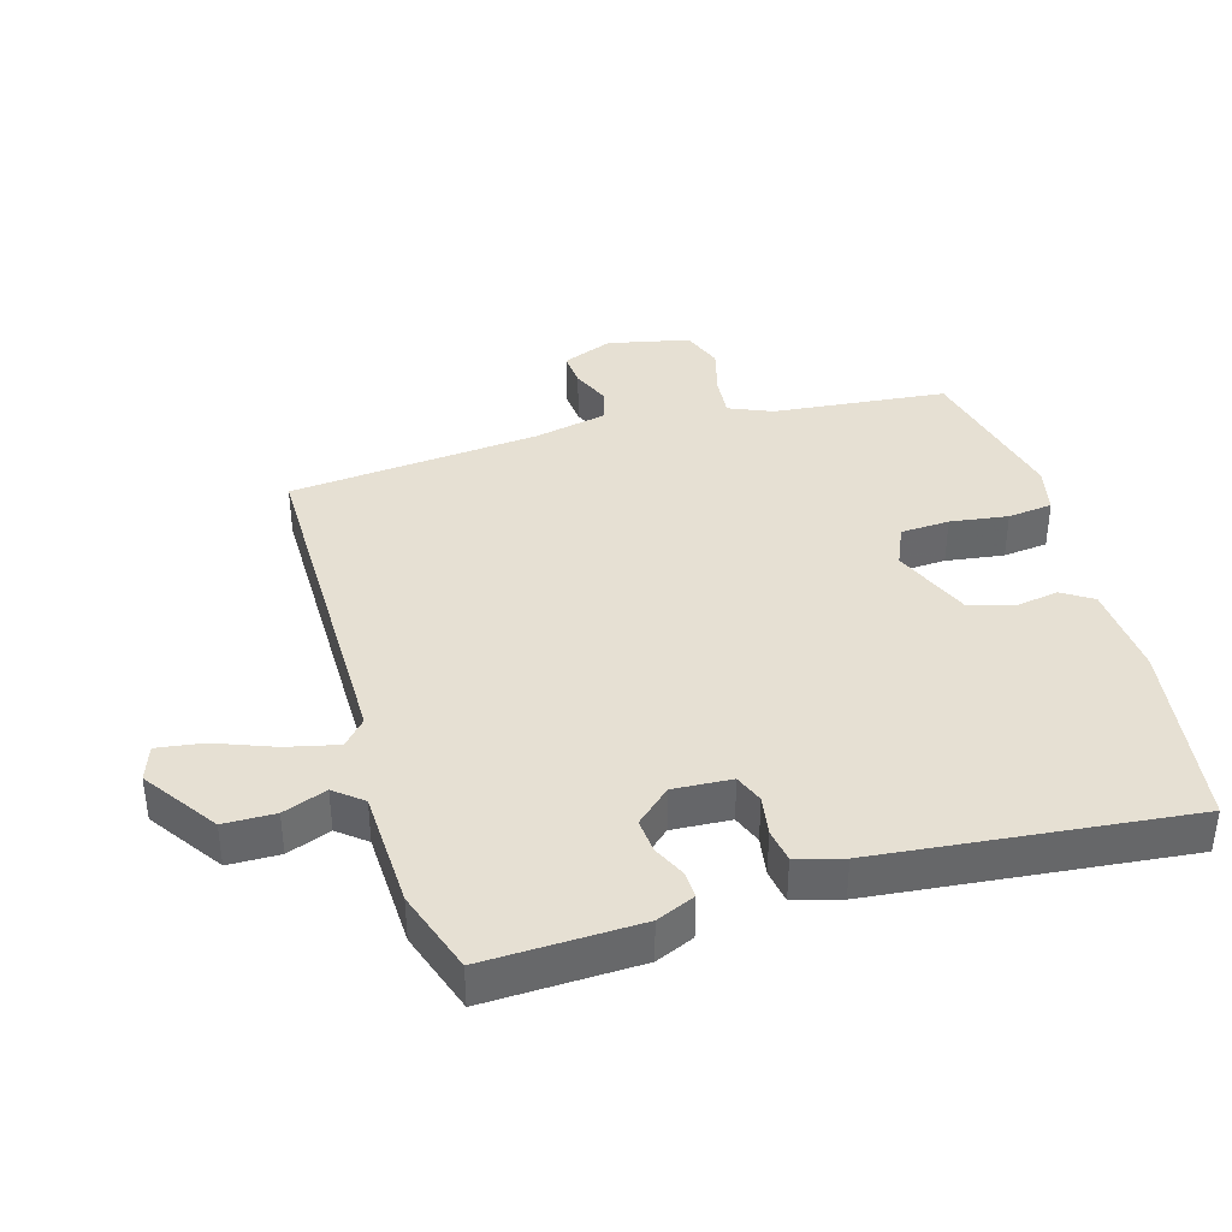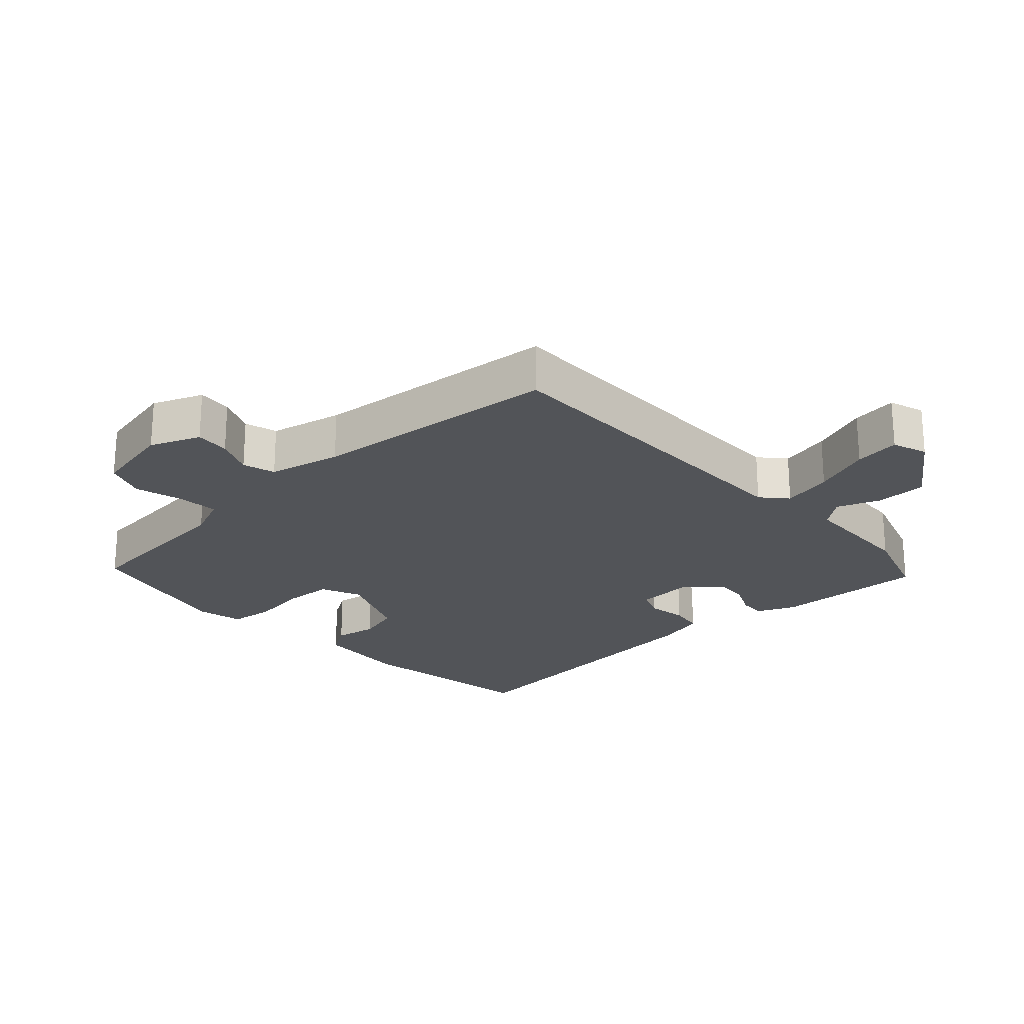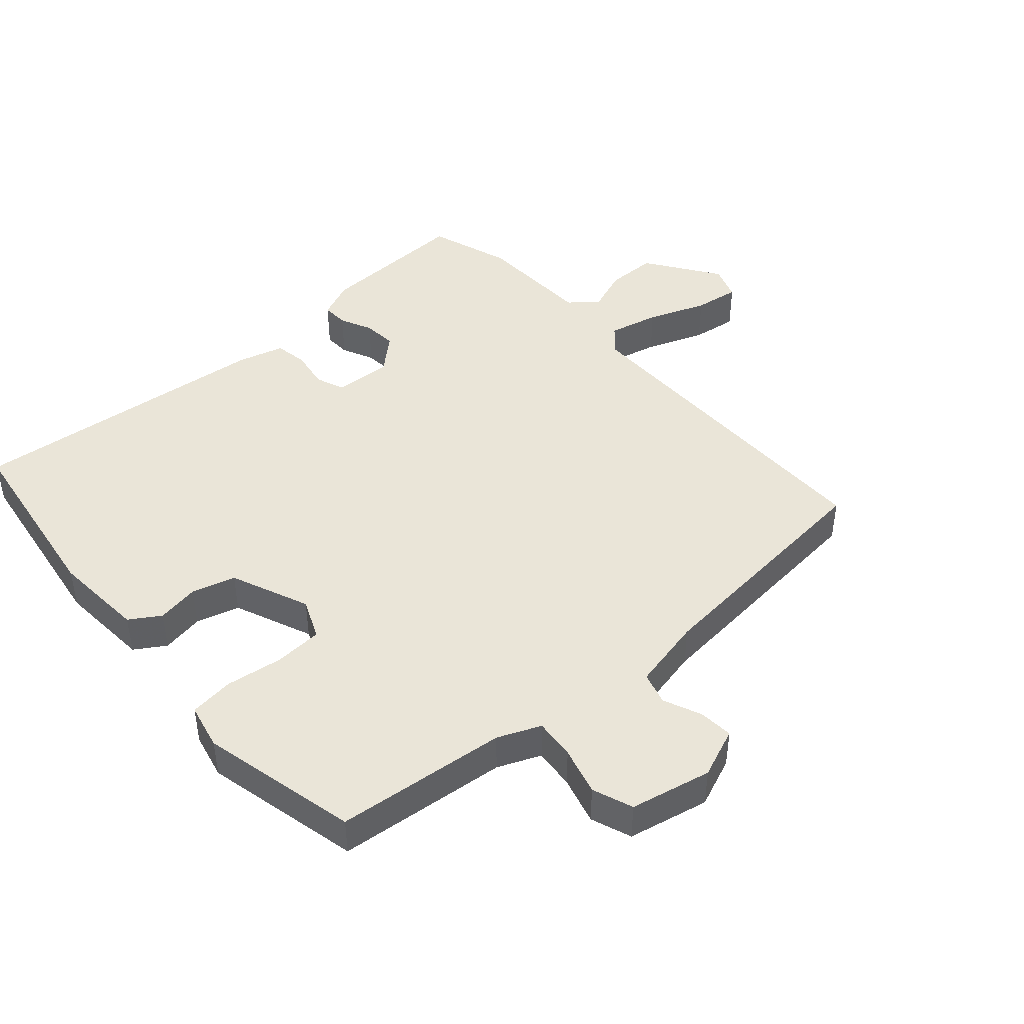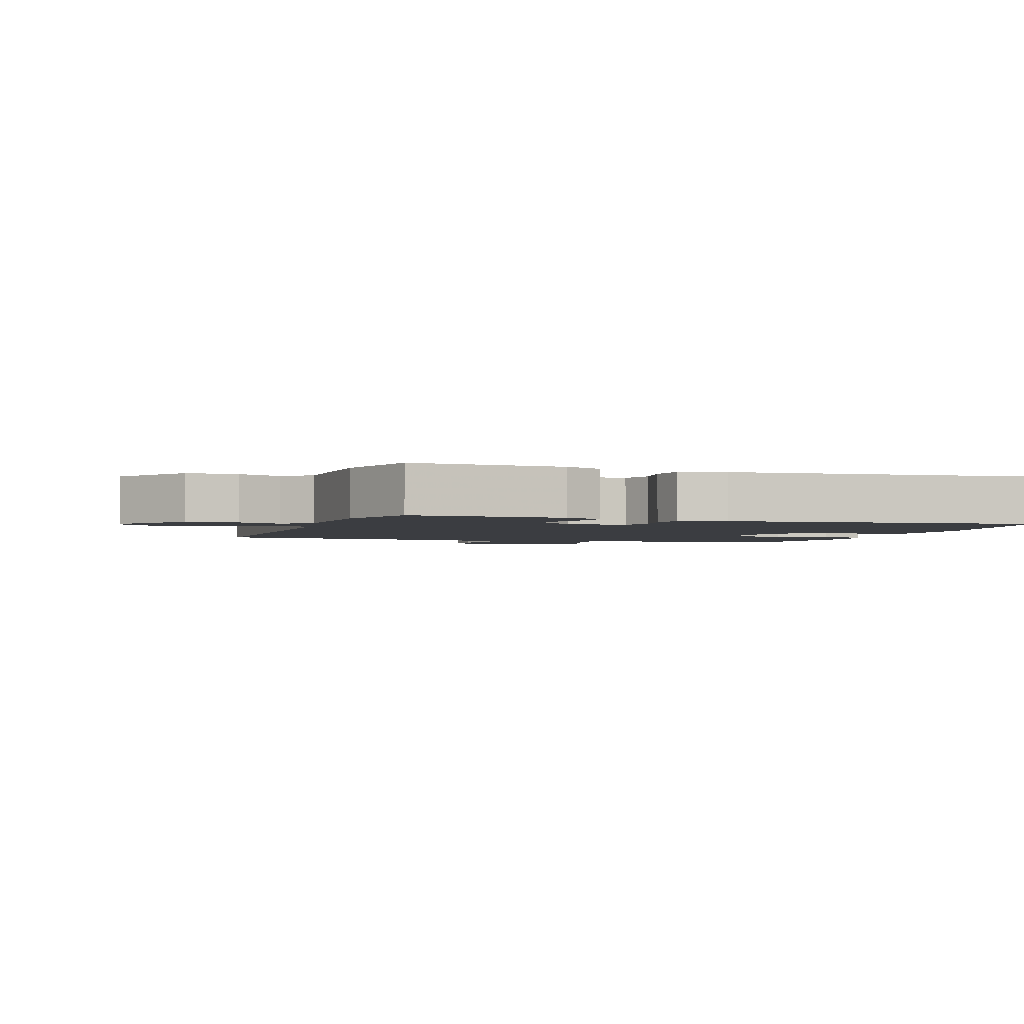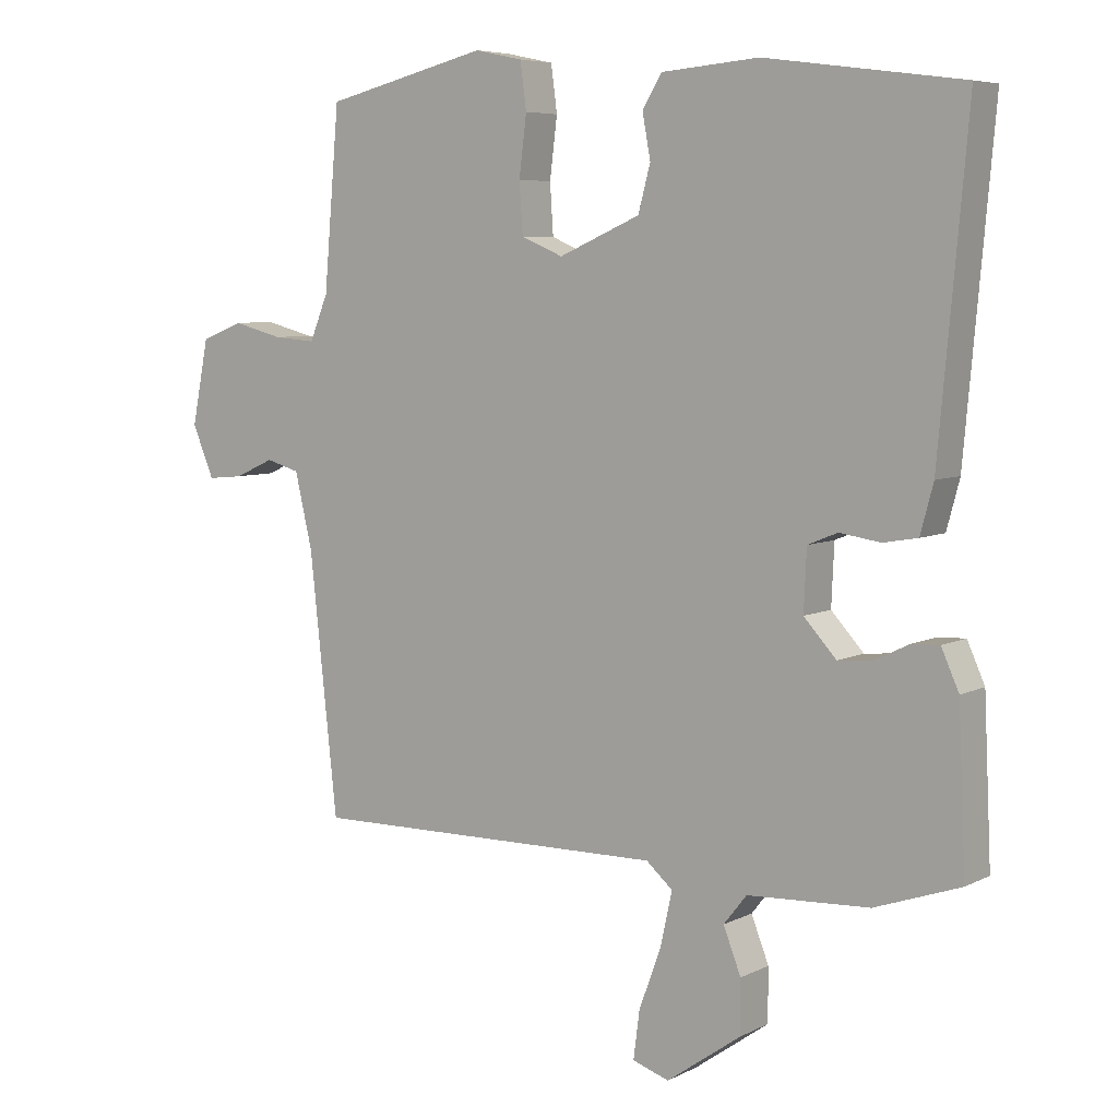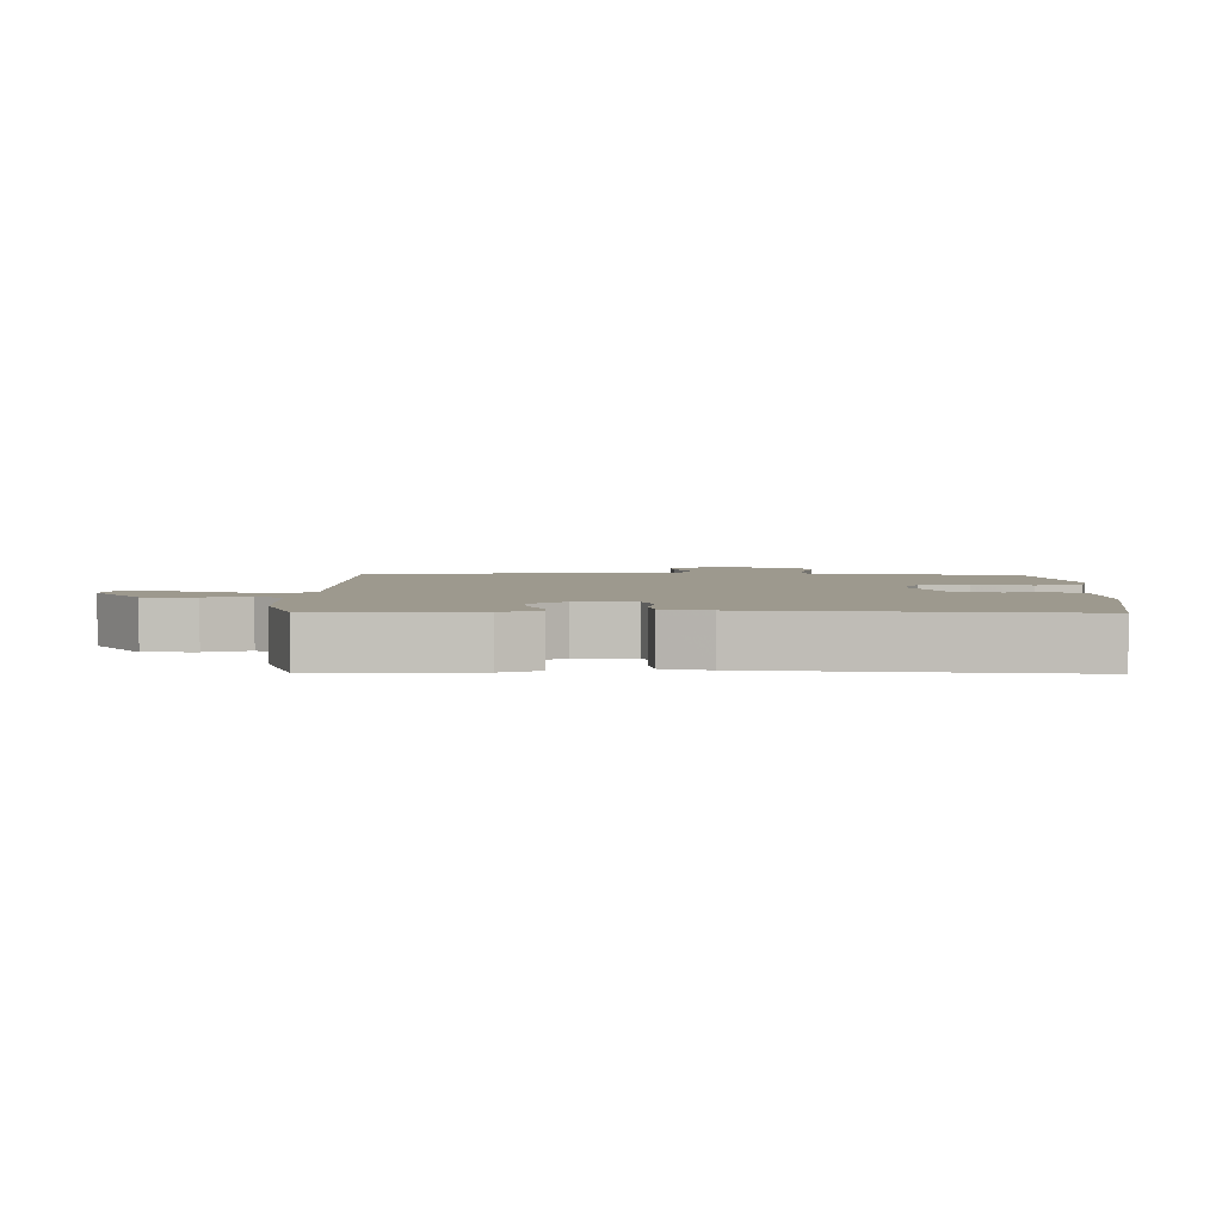
<metadata>
{"format":"obj","ext":"obj","renderer":"f3d","projection":"perspective","resolution":1024,"background":"white","views":[{"elev":38.5,"azim":-105.5,"up":"+Y"},{"elev":-22.8,"azim":133.4,"up":"+Y"},{"elev":44.6,"azim":49.3,"up":"+Y"},{"elev":-2.5,"azim":-108.2,"up":"+Y"},{"elev":6.4,"azim":-145.0,"up":"+Z"},{"elev":3.4,"azim":-88.7,"up":"+Y"}]}
</metadata>
<code>
v 0.461 0.07 -0.54
v -0.067 0.07 -0.533
v -0.106 0.07 -0.567
v -0.089 0.07 -0.645
v -0.056 0.07 -0.735
v -0.047 0.07 -0.805
v -0.101 0.07 -0.823
v -0.211 0.07 -0.745
v -0.211 0.07 -0.667
v -0.185 0.07 -0.601
v -0.219 0.07 -0.558
v -0.399 0.07 -0.549
v -0.525 0.07 -0.505
v -0.514 0.07 -0.271
v -0.488 0.07 -0.213
v -0.447 0.07 -0.215
v -0.398 0.07 -0.239
v -0.346 0.07 -0.244
v -0.298 0.07 -0.192
v -0.302 0.07 -0.103
v -0.346 0.07 -0.085
v -0.406 0.07 -0.094
v -0.457 0.07 -0.085
v -0.476 0.07 -0.014
v -0.518 0.07 0.457
v -0.228 0.07 0.496
v -0.085 0.07 0.484
v -0.056 0.07 0.437
v -0.068 0.07 0.372
v -0.05 0.07 0.305
v 0.07 0.07 0.253
v 0.132 0.07 0.279
v 0.137 0.07 0.353
v 0.126 0.07 0.441
v 0.135 0.07 0.509
v 0.206 0.07 0.524
v 0.447 0.07 0.465
v 0.47 0.07 0.201
v 0.497 0.07 0.135
v 0.56 0.07 0.14
v 0.634 0.07 0.159
v 0.696 0.07 0.135
v 0.721 0.07 0.01
v 0.689 0.07 -0.066
v 0.636 0.07 -0.061
v 0.578 0.07 -0.035
v 0.528 0.07 -0.049
v 0.502 0.07 -0.16
v 0.461 0 -0.54
v -0.067 0 -0.533
v -0.106 0 -0.567
v -0.089 0 -0.645
v -0.056 0 -0.735
v -0.047 0 -0.805
v -0.101 0 -0.823
v -0.211 0 -0.745
v -0.211 0 -0.667
v -0.185 0 -0.601
v -0.219 0 -0.558
v -0.399 0 -0.549
v -0.525 0 -0.505
v -0.514 0 -0.271
v -0.488 0 -0.213
v -0.447 0 -0.215
v -0.398 0 -0.239
v -0.346 0 -0.244
v -0.298 0 -0.192
v -0.302 0 -0.103
v -0.346 0 -0.085
v -0.406 0 -0.094
v -0.457 0 -0.085
v -0.476 0 -0.014
v -0.518 0 0.457
v -0.228 0 0.496
v -0.085 0 0.484
v -0.056 0 0.437
v -0.068 0 0.372
v -0.05 0 0.305
v 0.07 0 0.253
v 0.132 0 0.279
v 0.137 0 0.353
v 0.126 0 0.441
v 0.135 0 0.509
v 0.206 0 0.524
v 0.447 0 0.465
v 0.47 0 0.201
v 0.497 0 0.135
v 0.56 0 0.14
v 0.634 0 0.159
v 0.696 0 0.135
v 0.721 0 0.01
v 0.689 0 -0.066
v 0.636 0 -0.061
v 0.578 0 -0.035
v 0.528 0 -0.049
v 0.502 0 -0.16
f 43 44 45 46
f 43 46 47
f 40 41 42 43
f 39 40 43 47
f 38 39 47 48
f 36 37 38
f 33 34 35 36
f 32 33 36 38
f 31 32 38 48
f 26 27 28 29
f 26 29 30
f 25 26 30
f 21 22 23 24
f 20 21 24 25
f 14 15 16 17
f 14 17 18
f 11 12 13 14
f 11 14 18
f 10 11 18 19
f 8 9 10
f 7 8 10
f 4 5 6 7
f 3 4 7 10
f 2 3 10 19
f 20 25 30 31
f 19 20 31 48
f 1 2 19 48
f 94 93 92 91
f 95 94 91
f 91 90 89 88
f 95 91 88 87
f 96 95 87 86
f 86 85 84
f 84 83 82 81
f 86 84 81 80
f 96 86 80 79
f 77 76 75 74
f 78 77 74
f 78 74 73
f 72 71 70 69
f 73 72 69 68
f 65 64 63 62
f 66 65 62
f 62 61 60 59
f 66 62 59
f 67 66 59 58
f 58 57 56
f 58 56 55
f 55 54 53 52
f 58 55 52 51
f 67 58 51 50
f 79 78 73 68
f 96 79 68 67
f 96 67 50 49
f 1 49 50 2
f 2 50 51 3
f 3 51 52 4
f 4 52 53 5
f 5 53 54 6
f 6 54 55 7
f 7 55 56 8
f 8 56 57 9
f 9 57 58 10
f 10 58 59 11
f 11 59 60 12
f 12 60 61 13
f 13 61 62 14
f 14 62 63 15
f 15 63 64 16
f 16 64 65 17
f 17 65 66 18
f 18 66 67 19
f 19 67 68 20
f 20 68 69 21
f 21 69 70 22
f 22 70 71 23
f 23 71 72 24
f 24 72 73 25
f 25 73 74 26
f 26 74 75 27
f 27 75 76 28
f 28 76 77 29
f 29 77 78 30
f 30 78 79 31
f 31 79 80 32
f 32 80 81 33
f 33 81 82 34
f 34 82 83 35
f 35 83 84 36
f 36 84 85 37
f 37 85 86 38
f 38 86 87 39
f 39 87 88 40
f 40 88 89 41
f 41 89 90 42
f 42 90 91 43
f 43 91 92 44
f 44 92 93 45
f 45 93 94 46
f 46 94 95 47
f 47 95 96 48
f 48 96 49 1

</code>
